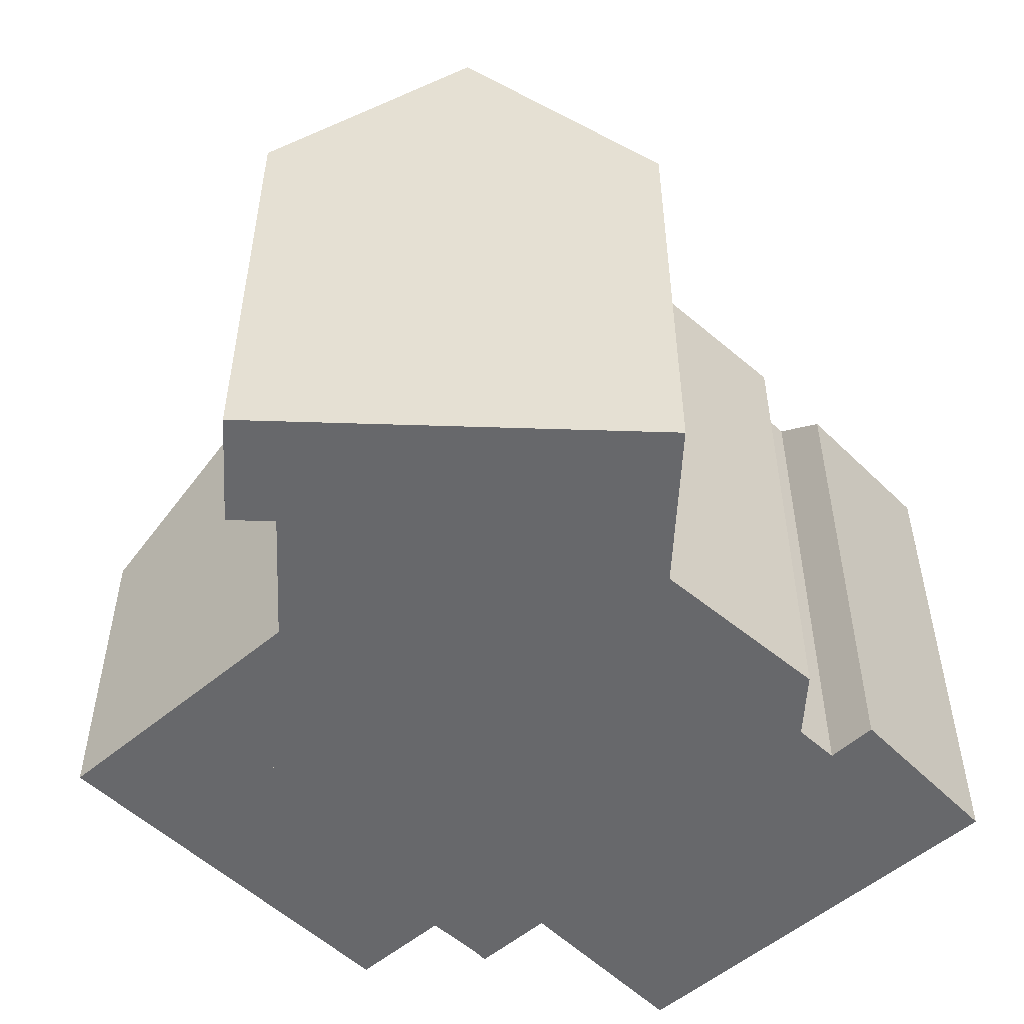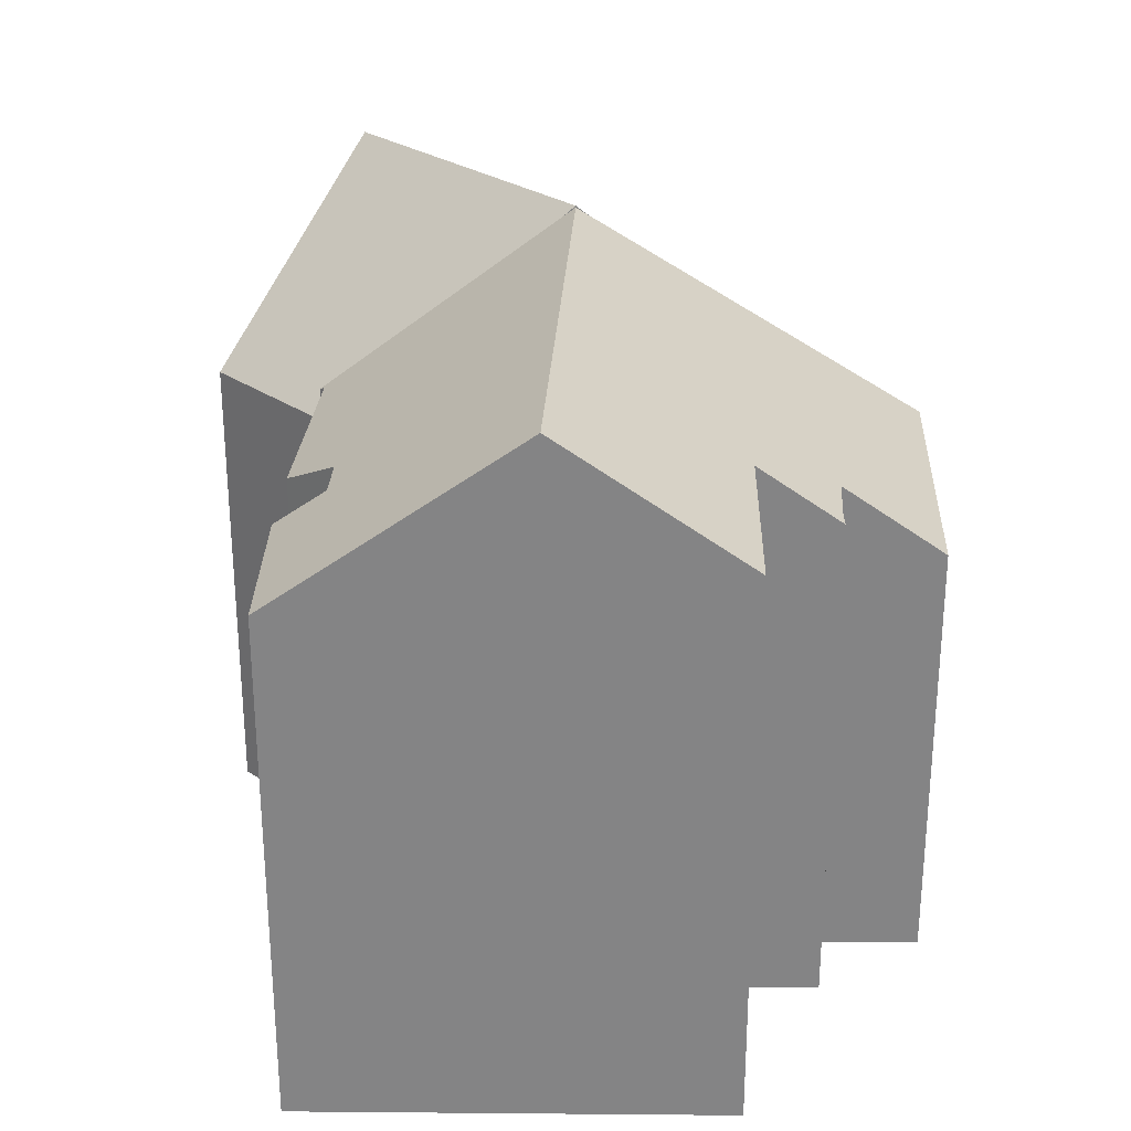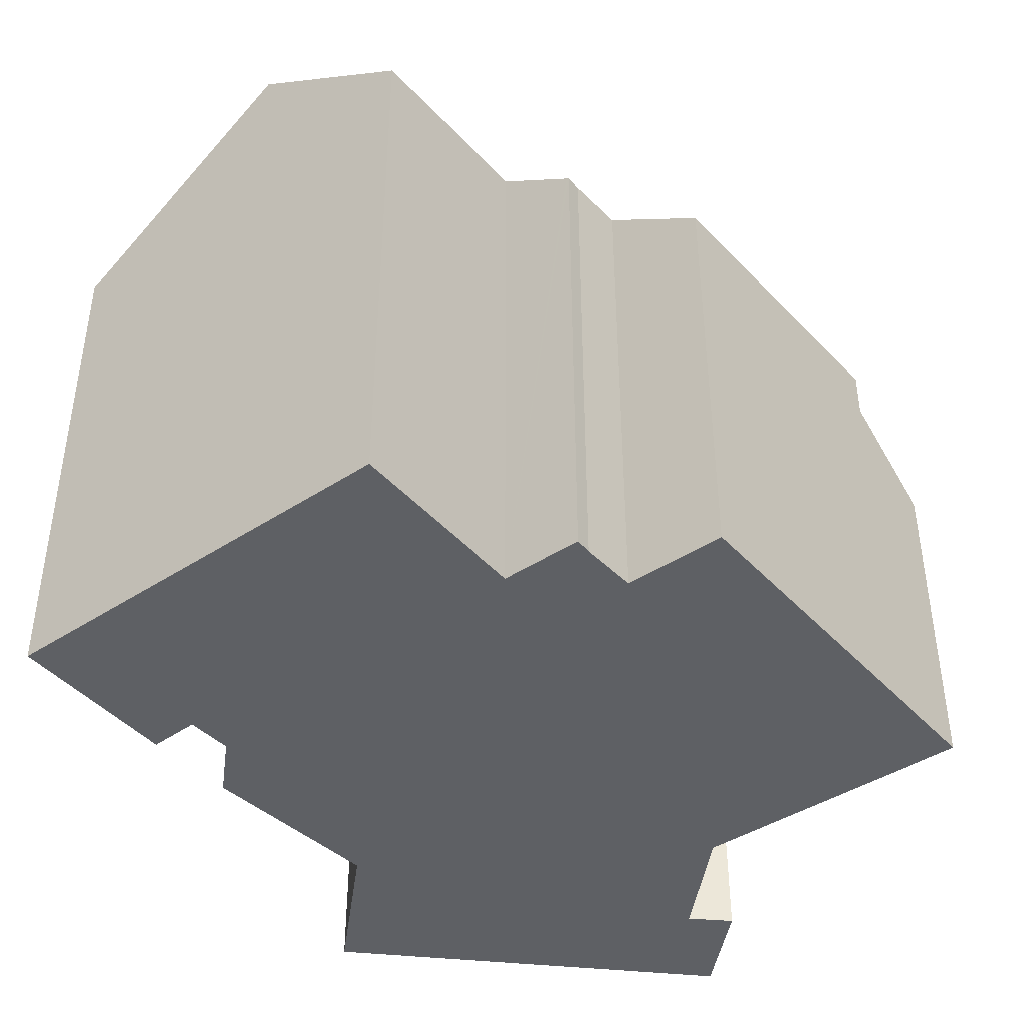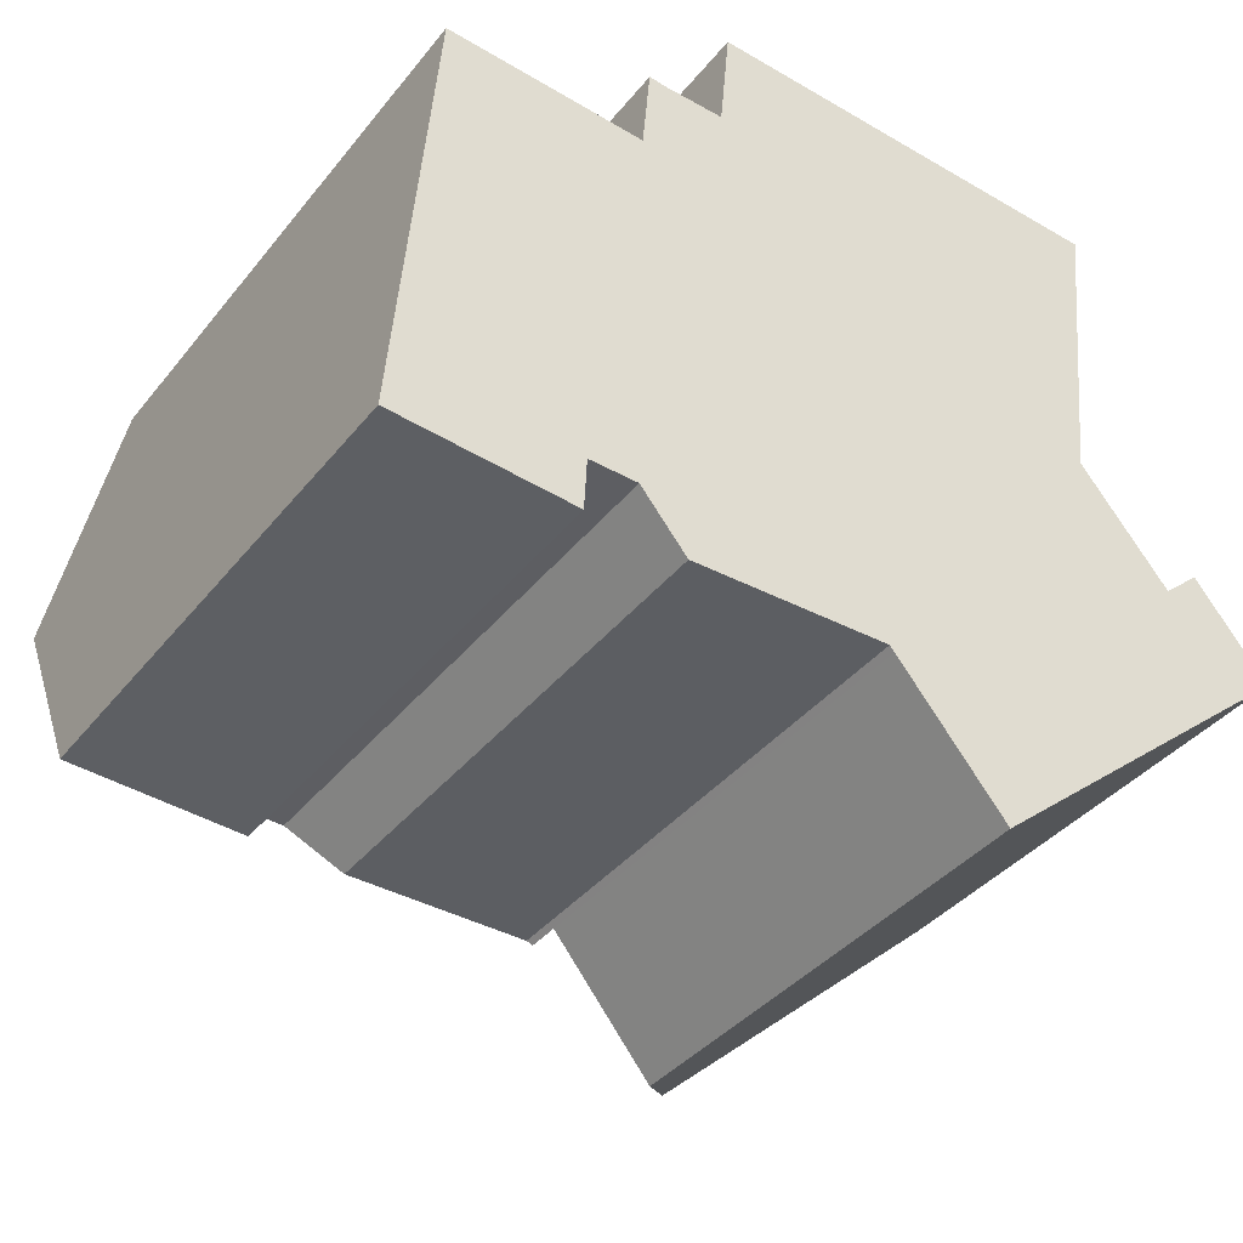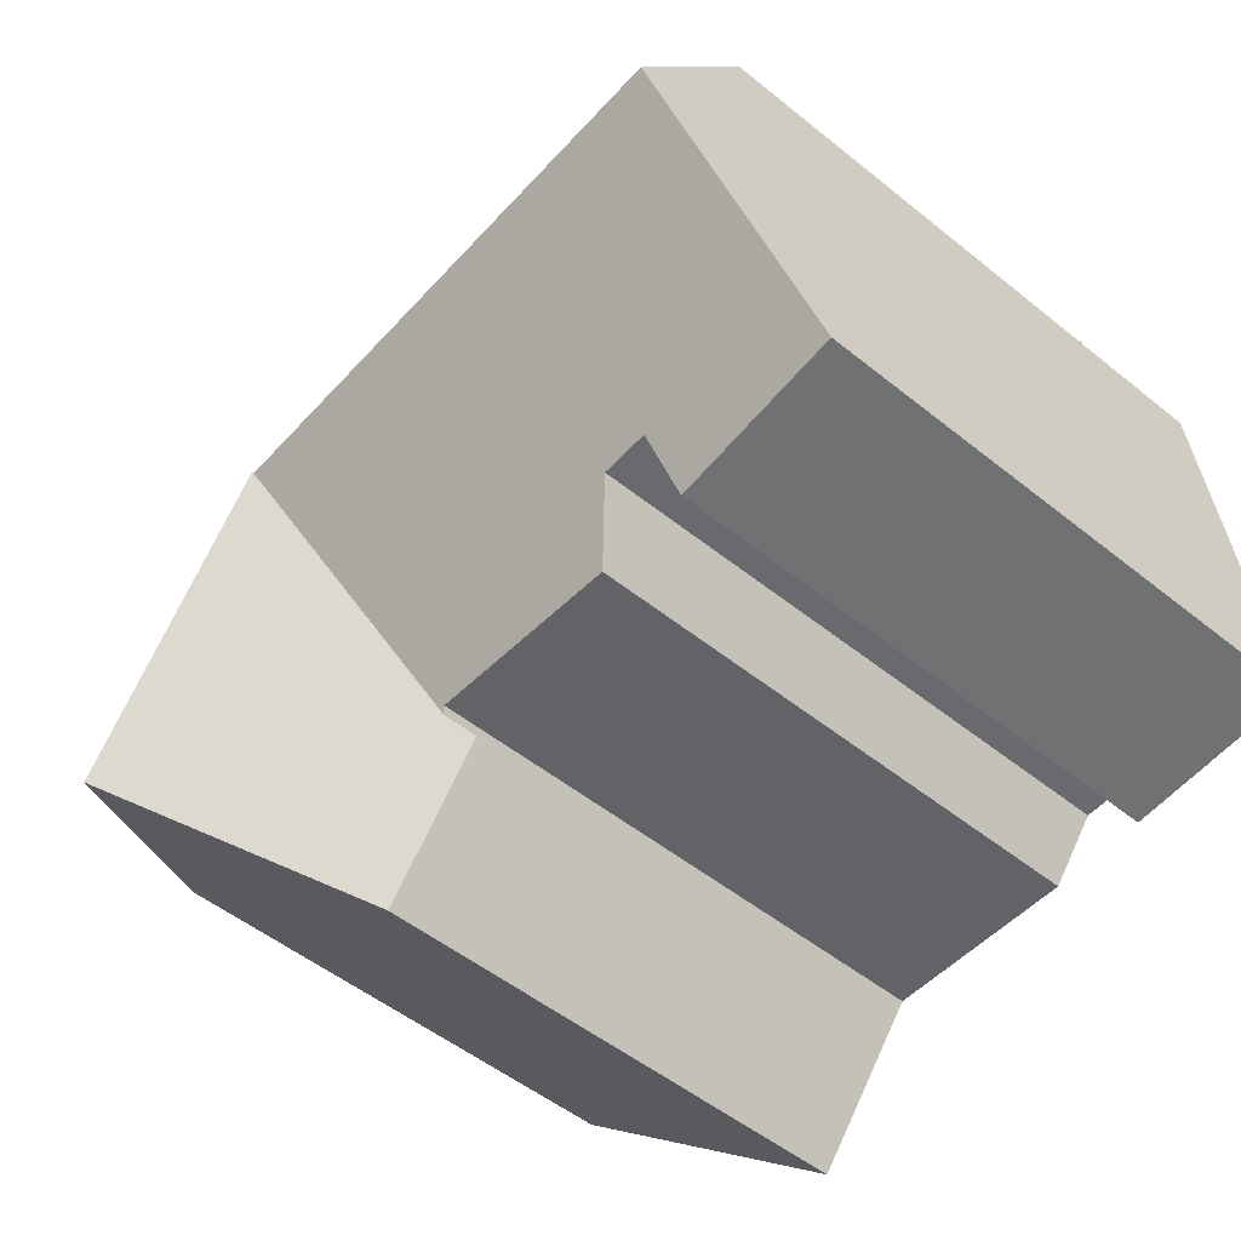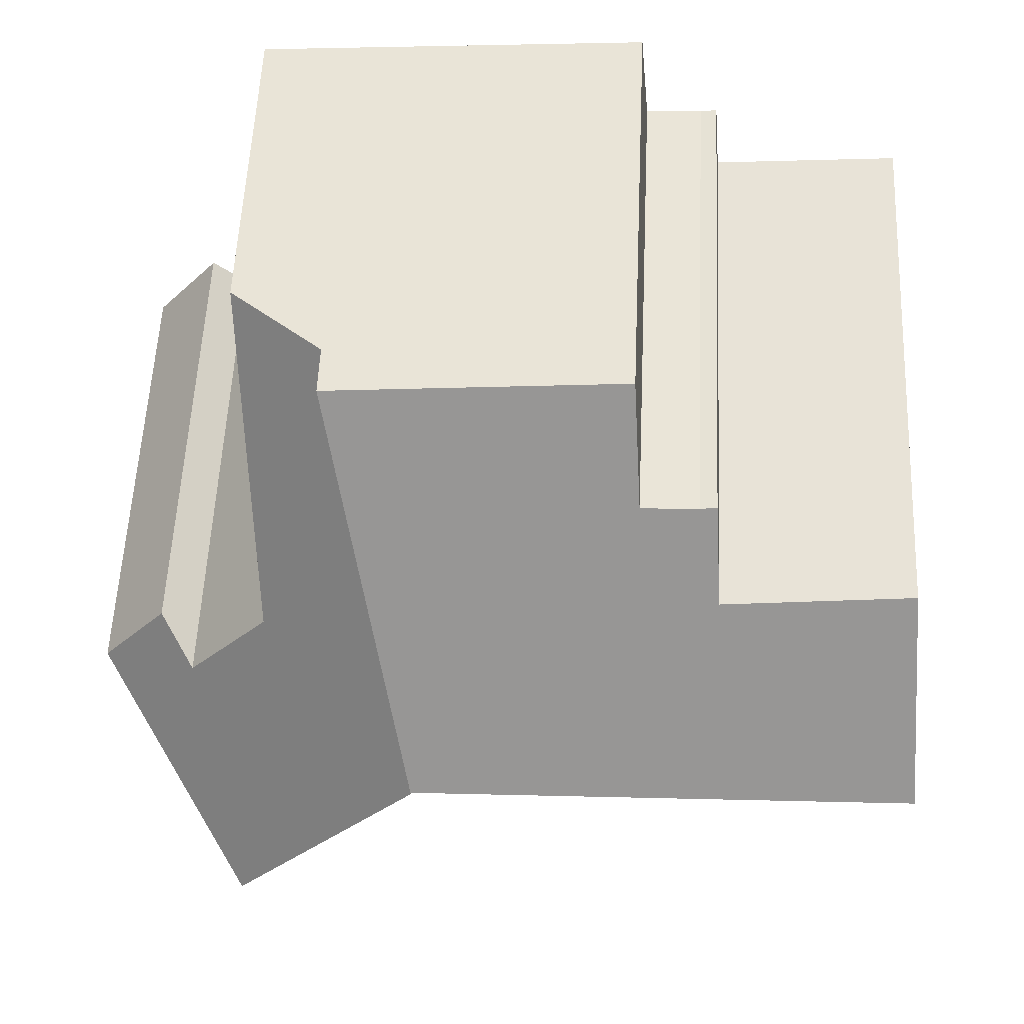
<metadata>
{"format":"obj","ext":"obj","renderer":"f3d","projection":"perspective","resolution":1024,"background":"white","views":[{"elev":-52.4,"azim":138.1,"up":"+Y"},{"elev":28.4,"azim":-84.2,"up":"+Y"},{"elev":-43.0,"azim":-47.0,"up":"+Y"},{"elev":-37.7,"azim":-33.8,"up":"+Z"},{"elev":-51.1,"azim":-131.3,"up":"+Z"},{"elev":56.4,"azim":-177.4,"up":"+Z"}]}
</metadata>
<code>
v  19.68 19.01 -0.52
v  22.09 13.23 5.545
v  24.03 13.26 3.118
v  21.12 14.54 4.692
v  18.79 14.56 7.536
v  16.96 10.93 15.48
v  16.26 13.13 12.91
v  14.39 19.01 6.008
v  14.48 18.72 6.346
v  18.99 13.13 9.531
v  19.59 8.981 15.3
v  12.58 13.29 -0.704
v  15.38 13.32 -4.118
v  14.3 18.72 5.67
v  12.58 4.311e-17 -0.704
v  14.39 -3.679e-16 6.008
v  16.96 -9.482e-16 15.48
v  14.3 -3.472e-16 5.67
v  14.48 -3.886e-16 6.346
v  16.26 -7.903e-16 12.91
v  19.59 -9.367e-16 15.3
v  18.79 -4.614e-16 7.536
v  18.99 -5.836e-16 9.531
v  21.12 -2.873e-16 4.692
v  24.03 -1.909e-16 3.118
v  22.09 -3.395e-16 5.545
v  15.38 2.522e-16 -4.118
v  19.68 3.184e-17 -0.52
v  12.37 12.19 15.81
v  8.462 14.08 13.27
v  8.728 12.12 16.08
v  16.96 12.28 15.48
v  6.892 14.07 13.34
v  6.427 14.1 13.32
v  6.434 14.05 13.4
v  6.232 15.63 11.14
v  16.26 14.1 12.91
v  0.583 18.96 6.593
v  1.025 15.46 11.59
v  14.39 18.96 6.008
v  4.746 14.19 -0.432
v  0 14.35 8.787e-16
v  4.819 15.15 0.95
v  6.088 15.16 0.899
v  12.46 14.33 -0.56
v  7.289 14.17 -0.569
v  12.58 14.23 -0.704
v  6.232 -6.821e-16 11.14
v  6.434 -8.205e-16 13.4
v  6.427 -8.158e-16 13.32
v  8.462 -8.126e-16 13.27
v  8.728 -9.844e-16 16.08
v  0 0 0
v  1.025 -7.098e-16 11.59
v  0.583 -4.037e-16 6.593
v  6.892 -8.168e-16 13.34
v  12.37 -9.684e-16 15.81
v  4.819 -5.817e-17 0.95
v  4.746 2.645e-17 -0.432
v  12.46 3.429e-17 -0.56
v  6.088 -5.505e-17 0.899
v  7.289 3.484e-17 -0.569
g defaultobject
f 1 2 3
f 2 1 4
f 4 1 5
f 5 1 6
f 6 1 7
f 7 1 8
f 7 8 9
f 10 6 11
f 6 10 5
f 12 1 13
f 1 12 14
f 1 14 8
f 14 9 8
f 9 14 12
f 9 12 7
f 7 12 15
f 7 15 6
f 6 15 16
f 6 16 17
f 16 15 18
f 17 16 19
f 17 19 20
f 17 11 6
f 11 17 21
f 10 22 5
f 22 10 11
f 22 11 21
f 22 21 23
f 22 4 5
f 4 22 24
f 2 25 3
f 25 2 26
f 24 2 4
f 2 24 26
f 3 13 1
f 13 3 25
f 13 25 27
f 27 25 28
f 27 12 13
f 12 27 15
f 26 24 25
f 28 15 27
f 15 28 25
f 15 25 18
f 18 25 24
f 18 24 22
f 18 22 16
f 16 22 19
f 19 22 20
f 20 22 23
f 20 23 21
f 20 21 17
f 29 30 31
f 30 29 32
f 33 34 35
f 34 33 36
f 36 33 30
f 36 30 32
f 36 32 37
f 36 38 39
f 38 36 37
f 38 37 9
f 38 9 40
f 38 41 42
f 41 38 43
f 43 38 44
f 44 45 46
f 45 44 38
f 45 38 40
f 45 40 14
f 14 47 45
f 48 34 36
f 34 48 35
f 35 48 49
f 49 48 50
f 51 31 30
f 31 51 52
f 42 39 38
f 39 42 53
f 39 53 54
f 54 53 55
f 35 56 33
f 56 35 49
f 33 51 30
f 51 33 56
f 52 29 31
f 29 52 32
f 32 52 17
f 17 52 57
f 39 48 36
f 48 39 54
f 17 37 32
f 37 17 9
f 9 17 40
f 40 17 14
f 14 17 47
f 47 17 20
f 47 20 18
f 47 18 15
f 18 20 19
f 18 19 16
f 58 41 43
f 41 58 59
f 47 60 45
f 60 47 15
f 46 61 44
f 61 46 62
f 60 46 45
f 46 60 62
f 61 43 44
f 43 61 58
f 41 53 42
f 53 41 59
f 59 55 53
f 55 59 54
f 54 59 58
f 54 58 61
f 54 61 62
f 54 62 60
f 54 60 48
f 48 60 15
f 48 15 18
f 48 18 50
f 50 18 49
f 49 18 56
f 56 18 51
f 51 18 52
f 52 18 16
f 52 16 57
f 57 16 19
f 57 19 20
f 57 20 17

</code>
